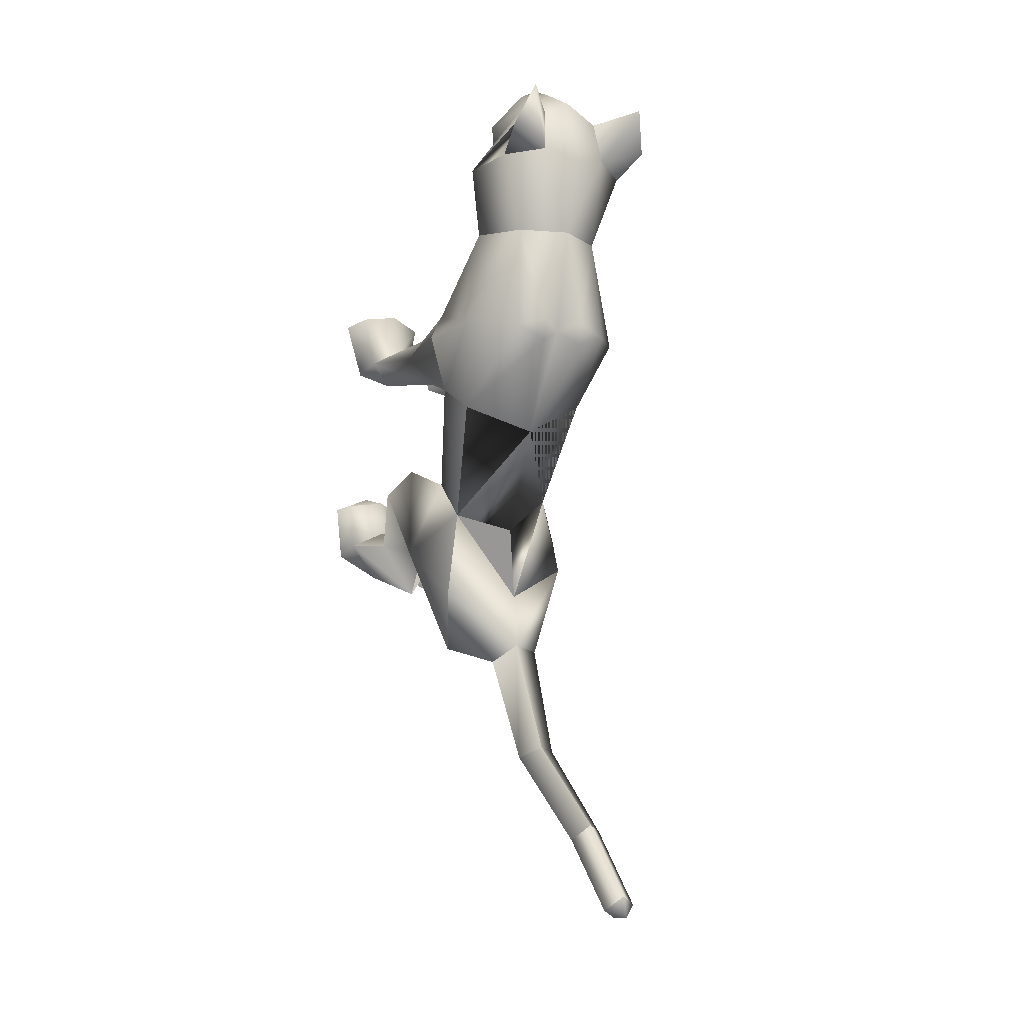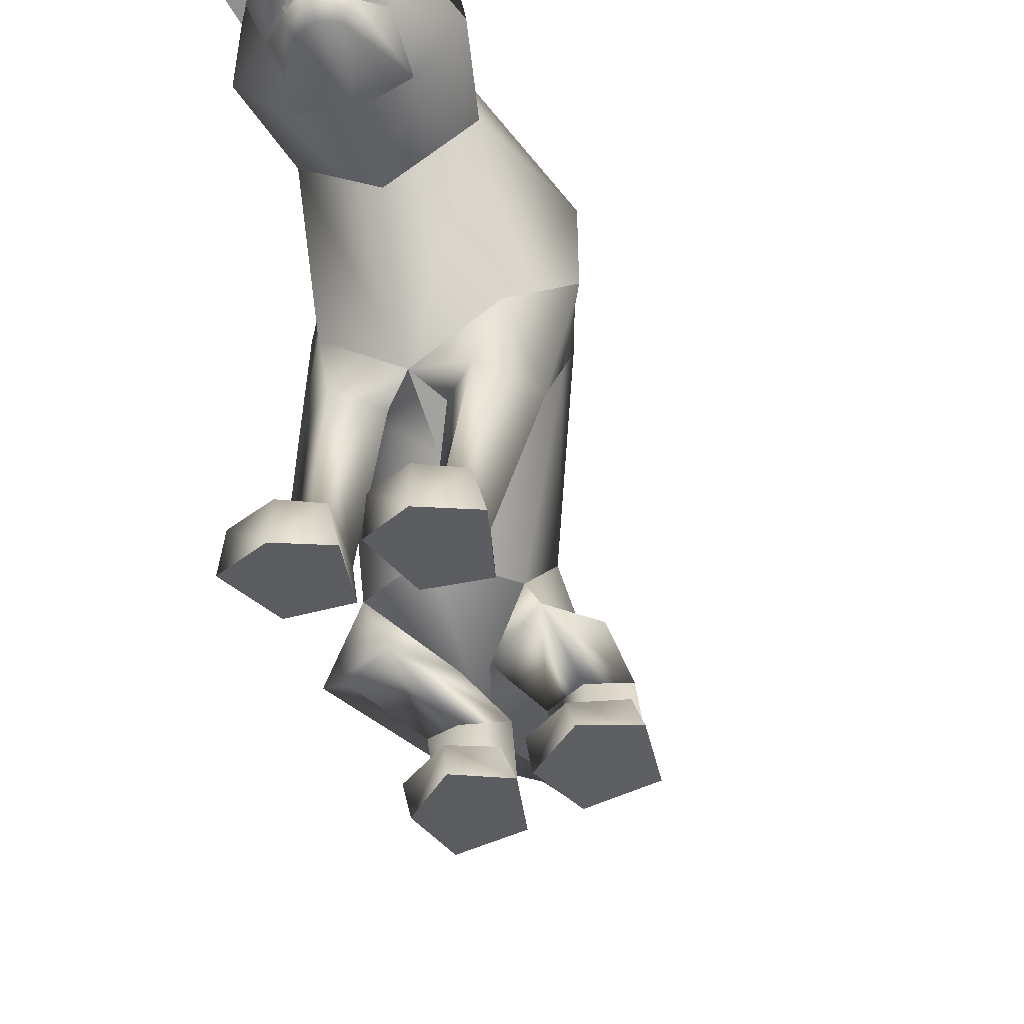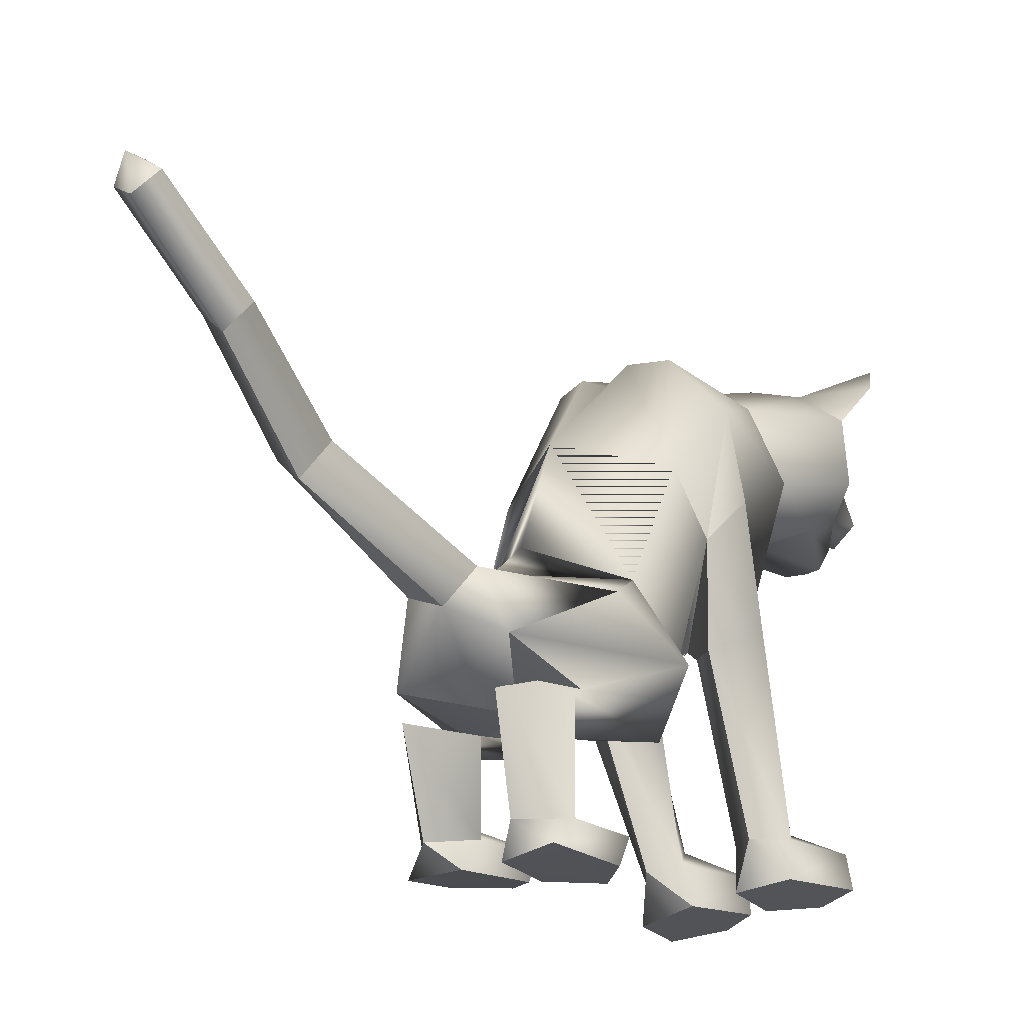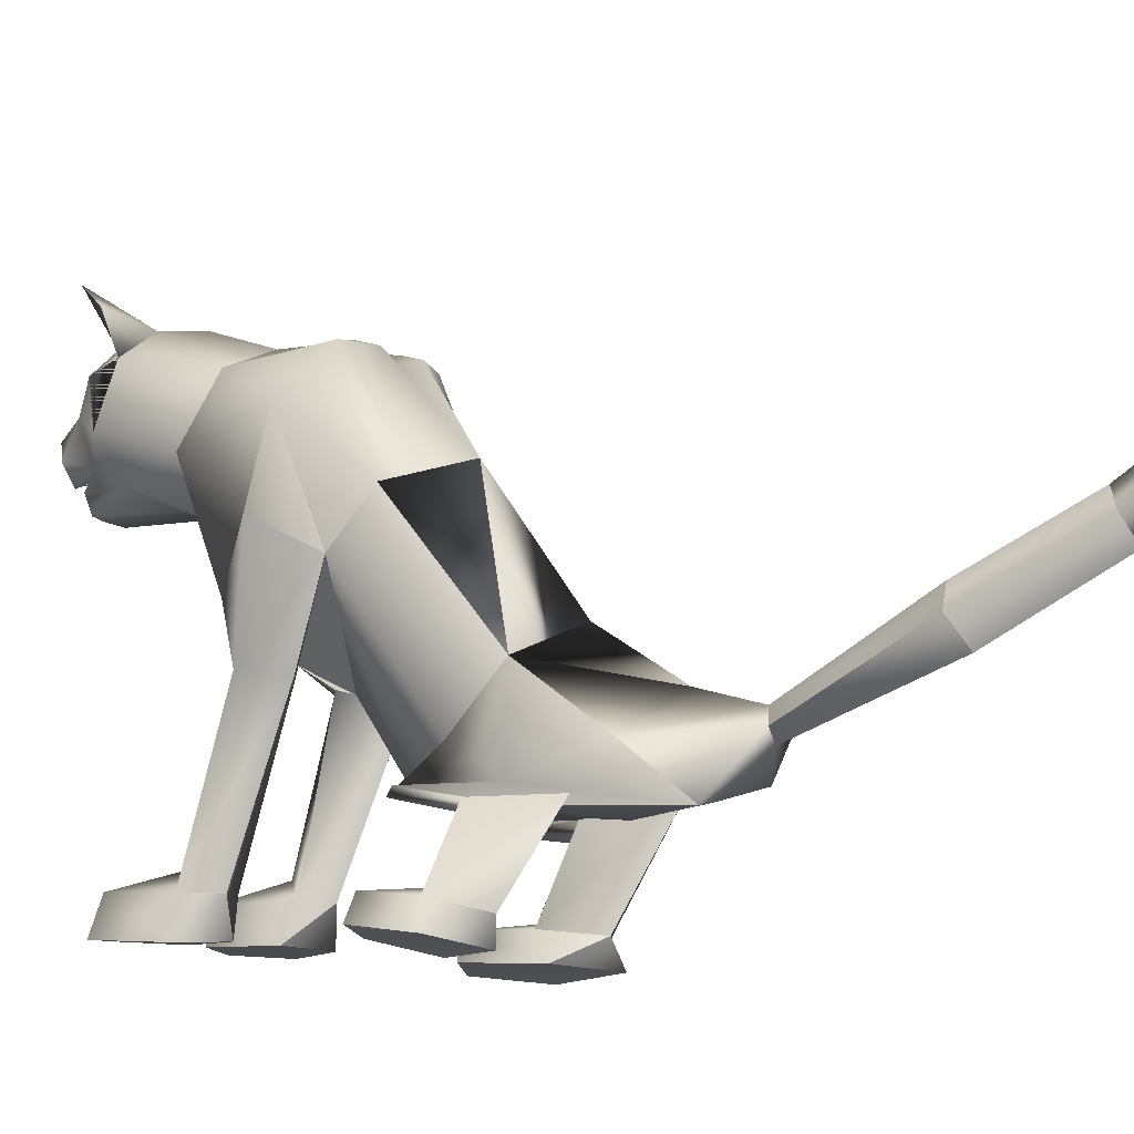
<metadata>
{"format":"obj","ext":"obj","renderer":"f3d","projection":"perspective","resolution":1024,"background":"white","views":[{"elev":-24.0,"azim":153.5,"up":"+Z"},{"elev":-32.9,"azim":23.5,"up":"+Y"},{"elev":-24.3,"azim":-137.7,"up":"+Y"},{"elev":-14.2,"azim":133.8,"up":"+Y"}]}
</metadata>
<code>
o standing_up_meshes[0].007
v 0.005175 0.3623 0.4895
v 0.01184 0.359 0.5026
v 0.006934 0.318 0.4628
v 0.07982 0.4429 0.4932
v 0.1618 0.3794 0.3554
v 0.08394 0.4938 0.4697
v 0.03175 0.4635 0.5292
v 0.07119 0.4206 0.5404
v 0.04163 0.3719 0.5362
v 0.115 0.373 0.4804
v 0.07909 0.3473 0.4967
v -0.002789 0.3428 0.5021
v -0.04877 0.364 0.491
v 0.0402 0.4224 0.5635
v 0.004029 0.4175 0.5453
v -0.02196 0.4385 0.4997
v -0.04079 0.4864 0.4795
v -0.1287 0.3669 0.3718
v 0.01869 0.5252 0.4714
v 0.01184 0.359 0.5026
v -0.007821 0.3549 0.4916
v 0.006934 0.318 0.4628
v -0.007821 0.3549 0.4916
v 0.005175 0.3623 0.4895
v 0.006934 0.318 0.4628
v 0.06073 0.3653 0.4859
v 0.06066 0.3208 0.4594
v 0.05985 0.3617 0.4994
v 0.05985 0.3617 0.4994
v 0.06066 0.3208 0.4594
v 0.07614 0.3595 0.4862
v 0.07614 0.3595 0.4862
v 0.06066 0.3208 0.4594
v 0.06073 0.3653 0.4859
v 0.005713 0.5417 0.3256
v 0.1726 0.2129 0.05033
v 0.1726 0.2129 0.05033
v -0.1754 0.2197 0.06294
v -0.1754 0.2197 0.06294
v 0.03545 0.3714 0.5071
v 0.03703 0.3492 0.4997
v 0.07624 0.3489 0.4571
v 0.06907 0.3921 0.4517
v 0.06746 0.3766 0.4701
v -0.0154 0.3442 0.463
v -0.008581 0.3727 0.475
v -0.01773 0.3876 0.4574
v -0.008581 0.3727 0.475
v -0.01773 0.3876 0.4574
v -0.0154 0.3442 0.463
v 0.07624 0.3489 0.4571
v -0.0154 0.3442 0.463
v 0.03703 0.3492 0.4997
v 0.04146 0.3463 0.5153
v 0.07866 0.3388 0.4776
v 0.06716 0.309 0.4745
v 0.04027 0.3099 0.4874
v 0.00957 0.3055 0.4788
v -0.007838 0.3342 0.4832
v 0.03545 0.3714 0.5071
v 0.06746 0.3766 0.4701
v 0.07624 0.3489 0.4571
v 0.06907 0.3921 0.4517
v 0.03703 0.3492 0.4997
v -0.1145 0.5832 0.4589
v -0.153 0.5236 0.4019
v -0.1145 0.5832 0.4589
v -0.153 0.5236 0.4019
v 0.1513 0.5487 0.3641
v 0.1297 0.5994 0.4338
v 0.1513 0.5487 0.364
v 0.1297 0.5994 0.4338
v -0.1231 -0.1512 -0.4194
v 0.04327 -0.2649 0.201
v 0.09729 -0.2573 0.344
v 0.0253 -0.2577 0.3058
v 0.0253 -0.2577 0.3058
v 0.03117 -0.2033 0.3097
v 0.04327 -0.2649 0.201
v 0.1349 -0.2742 0.2056
v 0.1738 -0.2647 0.3159
v 0.1537 -0.2056 0.3128
v 0.08942 -0.1904 0.3257
v 0.1738 -0.2647 0.3159
v 0.1349 -0.2742 0.2056
v 0.04327 -0.2649 0.201
v 0.09729 -0.2573 0.344
v -0.03133 -0.2624 0.2004
v -0.00118 -0.2578 0.3058
v -0.06862 -0.2581 0.3415
v -0.1217 -0.2617 0.2006
v -0.1482 -0.2587 0.3041
v -0.06862 -0.2581 0.3415
v -0.07197 -0.1926 0.3242
v -0.1361 -0.206 0.3086
v -0.00118 -0.2578 0.3058
v -0.01416 -0.204 0.309
v -0.1217 -0.2617 0.2006
v -0.03133 -0.2624 0.2004
v -0.03133 -0.2624 0.2004
v -0.1482 -0.2587 0.3041
v 0.06207 -0.1328 -0.2753
v -0.273 -0.1127 -0.1889
v -0.2512 0.1674 -1.081
v -0.2487 0.2179 -1.089
v -0.2152 0.1928 -1.075
v -0.2745 0.1984 -1.059
v -0.2381 0.2274 -1.052
v -0.2745 0.1984 -1.059
v -0.2381 0.2274 -1.052
v -0.2152 0.1928 -1.075
v -0.2512 0.1674 -1.081
v 0.1516 -0.3068 -0.236
v 0.0477 -0.317 -0.2484
v 0.02684 -0.314 -0.1459
v 0.102 -0.2948 -0.09328
v 0.0813 -0.2489 -0.1167
v 0.1717 -0.2893 -0.134
v 0.02241 -0.2739 -0.1339
v 0.1545 -0.2505 -0.1359
v 0.0477 -0.317 -0.2484
v 0.102 -0.2948 -0.09328
v 0.1516 -0.3068 -0.236
v 0.1717 -0.2893 -0.134
v 0.0477 -0.317 -0.2484
v 0.02684 -0.314 -0.1459
v -0.1314 -0.3278 -0.279
v -0.02733 -0.3251 -0.2565
v -0.1416 -0.2922 -0.1494
v -0.07067 -0.2733 -0.1127
v -0.1362 -0.3314 -0.1627
v -0.05925 -0.3224 -0.09532
v 0.006816 -0.3174 -0.1458
v -0.008388 -0.2789 -0.133
v -0.02733 -0.3251 -0.2565
v 0.006816 -0.3174 -0.1458
v -0.05925 -0.3224 -0.09532
v -0.02733 -0.3251 -0.2565
v -0.1314 -0.3278 -0.279
v -0.1362 -0.3314 -0.1627
v -0.00582 0.4225 0.001181
v 0.003178 0.4869 0.1918
v 0.1251 0.3359 0.2363
v 0.08656 0.4453 0.1988
v -0.1058 0.3316 0.2459
v -0.07645 0.4429 0.2083
v 0.01141 0.2582 0.2543
v 0.003178 0.4869 0.1918
v 0.08656 0.4453 0.1988
v 0.1251 0.3359 0.2363
v -0.1058 0.3316 0.2459
v -0.07645 0.4429 0.2083
v 0.01141 0.2582 0.2543
v -0.008892 0.02157 0.04694
v -0.01807 0.2804 -0.1516
v 0.1022 0.2365 -0.1037
v -0.008892 0.02157 0.04694
v -0.1464 0.2406 -0.05137
v 0.03308 0.4505 0.01051
v 0.1164 0.1365 0.1521
v 0.1164 0.1365 0.1521
v -0.1117 0.1356 0.1647
v -0.04398 0.451 0.01648
v -0.1117 0.1356 0.1647
v 0.09689 0.3158 0.3549
v 0.02125 0.3825 0.4132
v 0.1023 0.3576 0.4268
v -0.05084 0.3496 0.4365
v 0.09689 0.3158 0.3549
v 0.01744 0.3003 0.3449
v -0.05972 0.3094 0.361
v -0.05972 0.3094 0.361
v -0.05893 0.5227 0.3552
v -0.04377 0.5185 0.4425
v -0.1251 0.4663 0.3661
v -0.04377 0.5185 0.4425
v -0.1251 0.4663 0.3661
v -0.04377 0.5185 0.4425
v -0.05893 0.5227 0.3552
v -0.1251 0.4663 0.3661
v 0.07369 0.5289 0.3442
v 0.06899 0.5236 0.4301
v 0.138 0.4778 0.3413
v 0.138 0.4778 0.3413
v 0.07369 0.5289 0.3442
v 0.06899 0.5236 0.4301
v 0.06899 0.5236 0.4301
v -0.04512 -0.08326 -0.002808
v -0.07707 0.0725 -0.275
v 0.03162 0.04272 0.1131
v 0.09003 0.03087 0.04793
v 0.08528 0.05401 0.1612
v 0.147 0.03546 0.0914
v 0.03162 0.04272 0.1131
v 0.09003 0.03087 0.04793
v 0.09003 0.03087 0.04793
v -0.04074 0.04412 0.1199
v -0.1065 0.02498 0.06144
v -0.09024 0.05309 0.1765
v -0.1592 0.04578 0.1129
v -0.1065 0.02498 0.06144
v -0.04074 0.04412 0.1199
v -0.1065 0.02498 0.06144
v -0.1283 -0.0129 -0.3844
v -0.1283 -0.0129 -0.3844
v 0.08957 -0.2163 0.1612
v 0.1292 -0.2133 0.2072
v 0.07852 -0.1759 0.2313
v 0.08957 -0.2163 0.1612
v 0.04881 -0.2096 0.1873
v 0.08957 -0.2163 0.1612
v -0.04434 -0.2074 0.1879
v -0.0739 -0.1751 0.2308
v -0.1219 -0.2064 0.2067
v -0.08672 -0.2085 0.1613
v -0.08672 -0.2085 0.1613
v -0.08672 -0.2085 0.1613
v -0.1973 -0.0542 -0.4848
v -0.1476 -0.09311 -0.4906
v -0.15 -0.04453 -0.4794
v -0.1109 -0.07853 -0.5118
v -0.1109 -0.07853 -0.5118
v -0.1476 -0.09311 -0.4906
v -0.15 -0.04453 -0.4794
v -0.15 -0.04453 -0.4794
v -0.1973 -0.0542 -0.4848
v -0.1476 -0.09311 -0.4906
v -0.04741 -0.1688 -0.4638
v -0.04741 -0.1688 -0.4638
v -0.04741 -0.1688 -0.4638
v -0.2034 -0.1245 -0.4365
v -0.2034 -0.1245 -0.4365
v -0.2034 -0.1245 -0.4365
v -0.1259 0.01565 -0.7425
v -0.1701 -0.0238 -0.7486
v -0.155 0.05734 -0.7275
v -0.155 0.05734 -0.7275
v -0.1957 0.02419 -0.7236
v -0.1701 -0.0238 -0.7486
v -0.1701 -0.0238 -0.7486
v -0.1957 0.02419 -0.7236
v -0.155 0.05734 -0.7275
v -0.1701 -0.0238 -0.7486
v -0.1259 0.01565 -0.7425
v -0.155 0.05734 -0.7275
v -0.03359 -0.1497 -0.1595
v 0.02369 -0.1533 -0.2633
v 0.1176 -0.1296 -0.1526
v 0.02369 -0.1533 -0.2633
v 0.06363 -0.128 -0.08524
v 0.02369 -0.1533 -0.2633
v -0.0718 -0.152 -0.1572
v -0.1664 -0.1382 -0.2656
v -0.2206 -0.1374 -0.1551
v -0.1664 -0.1382 -0.2656
v -0.1315 -0.1478 -0.07573
v -0.1664 -0.1382 -0.2656
v -0.2317 0.07108 -0.926
v -0.2317 0.07108 -0.926
v -0.2541 0.1094 -0.9021
v -0.2167 0.1437 -0.8992
v -0.2541 0.1094 -0.9021
v -0.2317 0.07108 -0.926
v -0.1938 0.1058 -0.9229
v -0.1938 0.1058 -0.9229
v -0.2167 0.1437 -0.8992
v -0.2167 0.1437 -0.8992
v 0.1126 -0.1554 -0.2589
v 0.04556 -0.1548 -0.359
v -0.007053 -0.1613 -0.2718
v 0.04556 -0.1548 -0.359
v 0.06102 -0.164 -0.2227
v 0.1126 -0.1554 -0.2589
v 0.04556 -0.1548 -0.359
v -0.007053 -0.1613 -0.2718
v 0.06102 -0.164 -0.2227
v -0.05602 -0.1622 -0.2756
v -0.1268 -0.1281 -0.3822
v -0.1771 -0.1541 -0.2899
v -0.1082 -0.1787 -0.2316
v -0.1268 -0.1281 -0.3822
v -0.05602 -0.1622 -0.2756
v -0.1268 -0.1281 -0.3822
v -0.1771 -0.1541 -0.2899
v -0.1082 -0.1787 -0.2316
v 0.08083 -0.2445 -0.1906
v 0.1397 -0.2633 -0.2242
v 0.1397 -0.2633 -0.2242
v 0.08082 -0.2828 -0.2822
v 0.08083 -0.2445 -0.1906
v 0.08082 -0.2828 -0.2822
v 0.08082 -0.2828 -0.2822
v 0.03359 -0.2763 -0.2278
v 0.03359 -0.2763 -0.2278
v 0.08082 -0.2828 -0.2822
v -0.02928 -0.2842 -0.2334
v -0.08175 -0.2691 -0.1908
v -0.08207 -0.2929 -0.3004
v -0.1376 -0.291 -0.2453
v -0.08207 -0.2929 -0.3004
v -0.1376 -0.291 -0.2453
v -0.08207 -0.2929 -0.3004
v -0.08175 -0.2691 -0.1908
v -0.02928 -0.2842 -0.2334
v -0.08207 -0.2929 -0.3004
v 0.08548 0.4349 -0.01127
v 0.03037 0.4355 -0.02975
v 0.1593 0.3484 0.02077
v 0.117 0.1604 -0.03305
v 0.117 0.1604 -0.03305
v 0.117 0.1604 -0.03305
v 0.117 0.1604 -0.03305
v 0.117 0.1604 -0.03305
v 0.117 0.1604 -0.03305
v -0.1654 0.3504 0.0428
v -0.09899 0.4366 0.003536
v -0.04667 0.4368 -0.02309
v -0.1531 0.153 0.006592
v -0.1531 0.153 0.006592
v -0.1531 0.153 0.006592
v -0.1531 0.153 0.006592
v -0.1531 0.153 0.006592
v 0.02129 -0.06221 -0.1361
v 0.02146 0.02201 -0.2399
v 0.02129 -0.06221 -0.1361
v 0.02146 0.02201 -0.2399
v 0.02146 0.02201 -0.2399
v 0.02129 -0.06221 -0.1361
v -0.007892 -0.08464 -0.3747
v -0.007892 -0.08464 -0.3747
v -0.007892 -0.08464 -0.3747
v -0.1749 0.032 -0.1742
v -0.169 -0.06972 -0.08626
v -0.1749 0.032 -0.1742
v -0.169 -0.06972 -0.08626
v -0.169 -0.06972 -0.08626
v -0.1749 0.032 -0.1742
v -0.2496 -0.04162 -0.2933
v -0.2494 -0.04174 -0.2933
v -0.2494 -0.04174 -0.2933
v -0.002079 0.07352 0.1484
v -0.002079 0.07352 0.1484
v -0.002079 0.07352 0.1484
v -0.002079 0.07352 0.1484
v -0.002079 0.07352 0.1484
v -0.002079 0.07352 0.1484
v -0.002079 0.07352 0.1484
v -0.09585 -0.1636 -0.3038
v -0.09585 -0.1636 -0.3038
v -0.09585 -0.1636 -0.3038
v -0.6886 -0.08061 0.9927
v -0.6886 -0.08061 0.9927
v -0.1109 -0.07853 -0.5118
v -0.2494 -0.04174 -0.2933
v -0.1283 -0.0129 -0.3844
v -0.1749 0.032 -0.1742
v -0.2484 -0.04258 -0.2929
v -0.1274 -0.01424 -0.3844
v -0.1739 0.03119 -0.1736
v -0.1284 -0.01271 -0.3844
v -0.175 0.03211 -0.1743
f 327 155 189
f 155 337 189
f 205 189 337
f 340 356 354
f 189 205 327
f 178 180 17
f 356 357 354
f 337 355 356
f 357 361 338
f 355 359 356
f 359 360 361
f 340 337 356
f 356 359 357
f 337 205 355
f 357 359 361
f 355 358 359
f 359 358 360
f 1 2 3
f 4 5 6
f 7 4 6
f 7 8 4
f 9 10 8
f 8 10 4
f 11 10 9
f 12 9 13
f 14 8 7
f 14 9 8
f 14 15 9
f 9 15 13
f 15 16 13
f 7 16 15
f 14 7 15
f 7 17 16
f 16 17 18
f 6 19 7
f 17 7 19
f 20 21 22
f 23 24 25
f 26 27 28
f 29 30 31
f 32 33 34
f 35 173 174
f 18 17 175
f 174 17 19
f 17 174 175
f 35 174 19
f 65 66 176
f 176 66 177
f 178 179 67
f 68 67 179
f 180 68 179
f 173 35 142
f 143 144 5
f 145 18 146
f 18 175 146
f 146 175 173
f 146 173 142
f 181 142 35
f 186 184 69
f 144 142 181
f 144 181 183
f 5 144 183
f 5 183 6
f 70 182 69
f 184 185 71
f 71 185 72
f 186 72 185
f 6 183 187
f 187 19 6
f 35 19 187
f 35 187 181
f 143 5 165
f 40 41 42
f 42 43 44
f 40 45 41
f 45 40 46
f 45 46 47
f 48 49 50
f 166 11 9
f 11 167 10
f 167 4 10
f 4 167 5
f 51 167 166
f 166 167 11
f 52 166 168
f 166 12 168
f 166 9 12
f 12 13 168
f 52 53 166
f 51 166 53
f 54 51 53
f 54 55 51
f 56 55 54
f 54 53 52
f 57 56 54
f 167 51 55
f 55 169 167
f 56 169 55
f 56 170 169
f 56 57 170
f 58 170 57
f 57 54 58
f 58 54 59
f 54 52 59
f 168 59 52
f 58 171 170
f 58 59 171
f 171 59 168
f 5 167 165
f 60 48 50
f 147 143 165
f 165 170 147
f 172 147 170
f 168 13 16
f 16 18 168
f 18 172 168
f 145 172 18
f 147 172 145
f 61 62 63
f 60 62 61
f 62 60 64
f 42 44 40
f 50 64 60
f 148 149 159
f 159 149 306
f 306 307 159
f 308 149 150
f 308 306 149
f 159 307 141
f 159 141 148
f 150 160 308
f 308 160 36
f 162 341 151
f 315 151 152
f 315 152 316
f 163 148 141
f 163 141 317
f 316 163 317
f 163 316 152
f 148 163 152
f 162 315 38
f 151 315 162
f 153 151 341
f 341 150 153
f 150 341 160
f 342 154 309
f 155 307 156
f 156 307 306
f 156 306 308
f 310 156 308
f 343 318 157
f 158 315 316
f 158 316 317
f 155 158 317
f 141 155 317
f 141 307 155
f 319 315 158
f 38 315 320
f 36 311 308
f 344 312 190
f 190 312 191
f 192 193 161
f 193 37 161
f 192 161 345
f 192 345 194
f 193 313 37
f 195 313 193
f 346 197 321
f 197 198 321
f 199 164 200
f 199 347 164
f 200 164 39
f 200 39 322
f 201 200 322
f 199 202 347
f 157 318 188
f 157 188 314
f 318 158 332
f 333 334 103
f 158 155 332
f 155 189 332
f 335 318 332
f 318 335 188
f 314 188 323
f 155 324 189
f 156 324 155
f 325 102 326
f 323 324 314
f 314 324 156
f 188 336 348
f 360 338 361
f 327 329 204
f 228 349 73
f 327 204 189
f 231 73 349
f 337 189 204
f 102 330 326
f 339 232 103
f 330 102 229
f 188 348 328
f 103 334 339
f 350 246 325
f 350 230 247
f 102 248 249
f 247 246 350
f 250 325 246
f 325 250 102
f 249 229 102
f 248 102 250
f 350 333 252
f 253 103 232
f 103 253 254
f 350 255 233
f 255 350 252
f 256 252 333
f 254 256 103
f 333 103 256
f 340 218 231
f 231 218 219
f 340 220 218
f 73 231 219
f 73 219 228
f 228 219 221
f 331 228 221
f 331 221 220
f 331 220 205
f 340 205 220
f 206 195 207
f 74 75 76
f 77 78 79
f 80 75 74
f 80 81 75
f 82 208 83
f 82 207 208
f 84 85 82
f 82 85 207
f 207 85 209
f 85 86 209
f 87 82 83
f 77 87 78
f 78 87 83
f 192 194 210
f 195 193 207
f 79 210 211
f 194 196 210
f 84 82 87
f 192 207 193
f 78 210 79
f 78 208 210
f 78 83 208
f 207 192 208
f 211 210 196
f 210 208 192
f 277 278 257
f 253 279 254
f 252 277 257
f 277 256 280
f 256 254 279
f 279 280 256
f 252 256 277
f 279 253 281
f 268 269 249
f 246 270 250
f 246 251 270
f 270 251 271
f 250 268 248
f 249 248 268
f 268 250 272
f 270 272 250
f 296 282 297
f 282 296 283
f 298 283 296
f 297 284 299
f 284 297 285
f 285 297 282
f 300 301 281
f 281 301 279
f 127 302 128
f 301 302 127
f 301 127 129
f 129 303 301
f 130 131 132
f 133 130 132
f 133 134 130
f 133 135 134
f 131 129 127
f 130 129 131
f 129 130 303
f 134 303 130
f 134 304 303
f 134 135 304
f 135 305 304
f 136 137 138
f 137 139 138
f 137 140 139
f 212 199 213
f 88 89 90
f 91 90 92
f 93 94 95
f 96 97 93
f 97 94 93
f 97 213 94
f 95 94 213
f 95 213 214
f 95 214 98
f 214 215 98
f 98 215 99
f 96 100 97
f 97 100 212
f 97 212 213
f 216 214 201
f 214 213 199
f 100 217 212
f 217 203 212
f 202 212 203
f 199 212 202
f 101 93 95
f 101 95 98
f 91 88 90
f 201 214 200
f 199 200 214
f 286 287 273
f 288 113 289
f 113 114 289
f 115 116 117
f 117 116 118
f 269 268 288
f 119 117 290
f 120 288 290
f 291 269 288
f 292 293 274
f 275 274 293
f 115 117 119
f 276 275 286
f 293 286 275
f 118 113 120
f 119 290 294
f 273 276 286
f 119 294 121
f 121 294 295
f 120 290 117
f 288 120 113
f 122 123 124
f 117 118 120
f 122 125 123
f 115 119 121
f 126 125 122
f 234 353 235
f 223 235 353
f 236 224 234
f 237 238 225
f 238 226 225
f 238 239 226
f 227 226 239
f 234 224 222
f 240 241 258
f 104 105 106
f 105 107 108
f 259 260 109
f 110 109 261
f 242 262 241
f 243 263 244
f 109 260 261
f 111 261 264
f 244 263 265
f 104 107 105
f 110 261 111
f 111 259 112
f 105 108 106
f 259 111 264
f 109 112 259
f 265 245 244
f 258 241 262
f 266 245 265
f 267 262 242
f 158 337 155
f 327 156 155
f 327 331 205
f 6 184 5
f 72 186 69
f 205 354 355
f 355 357 358
f 357 360 358
f 205 340 354
f 355 354 357
f 357 338 360

</code>
